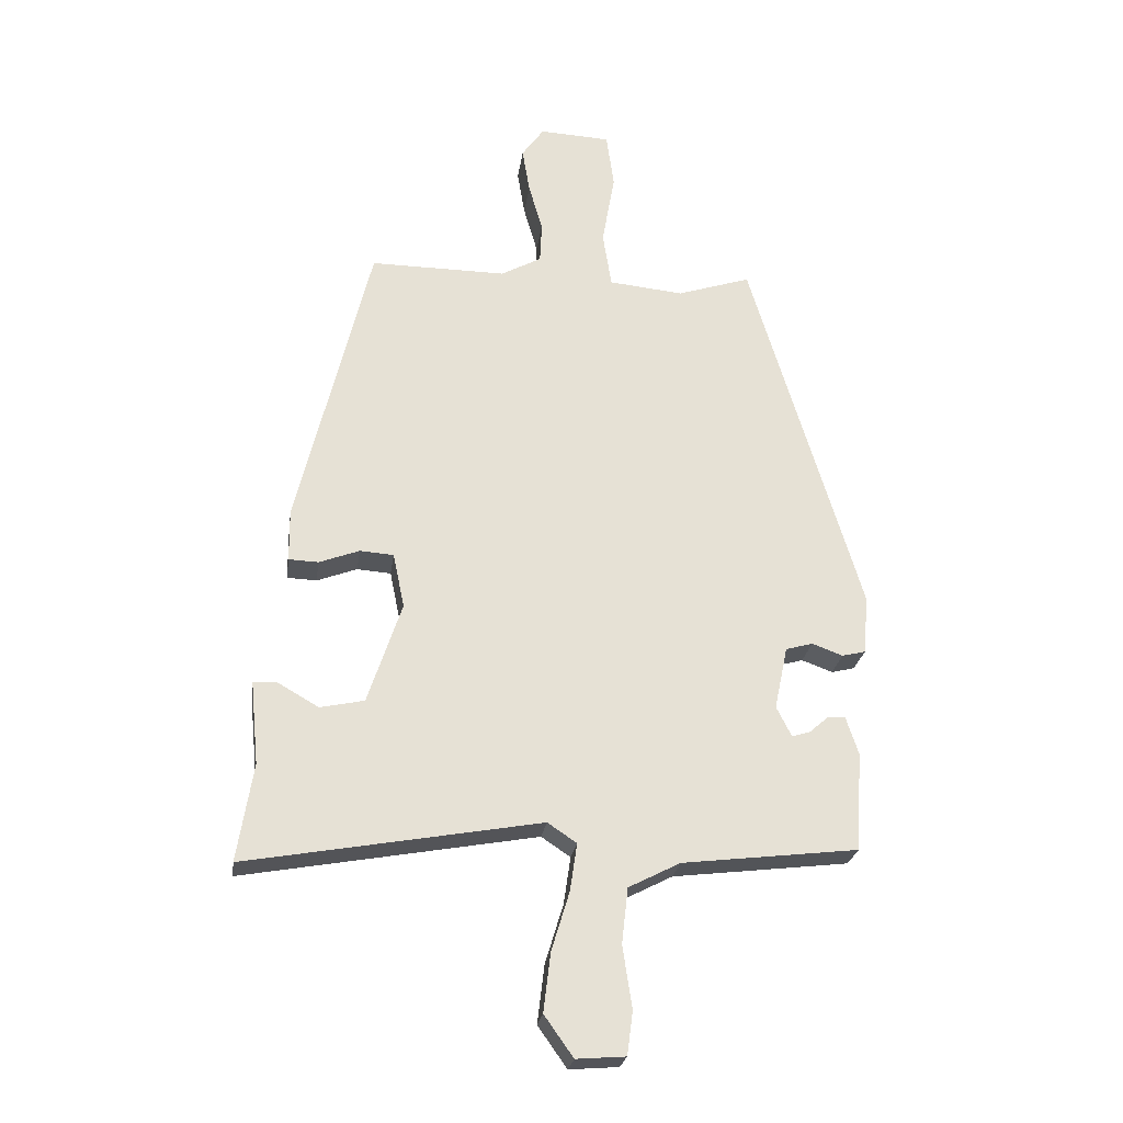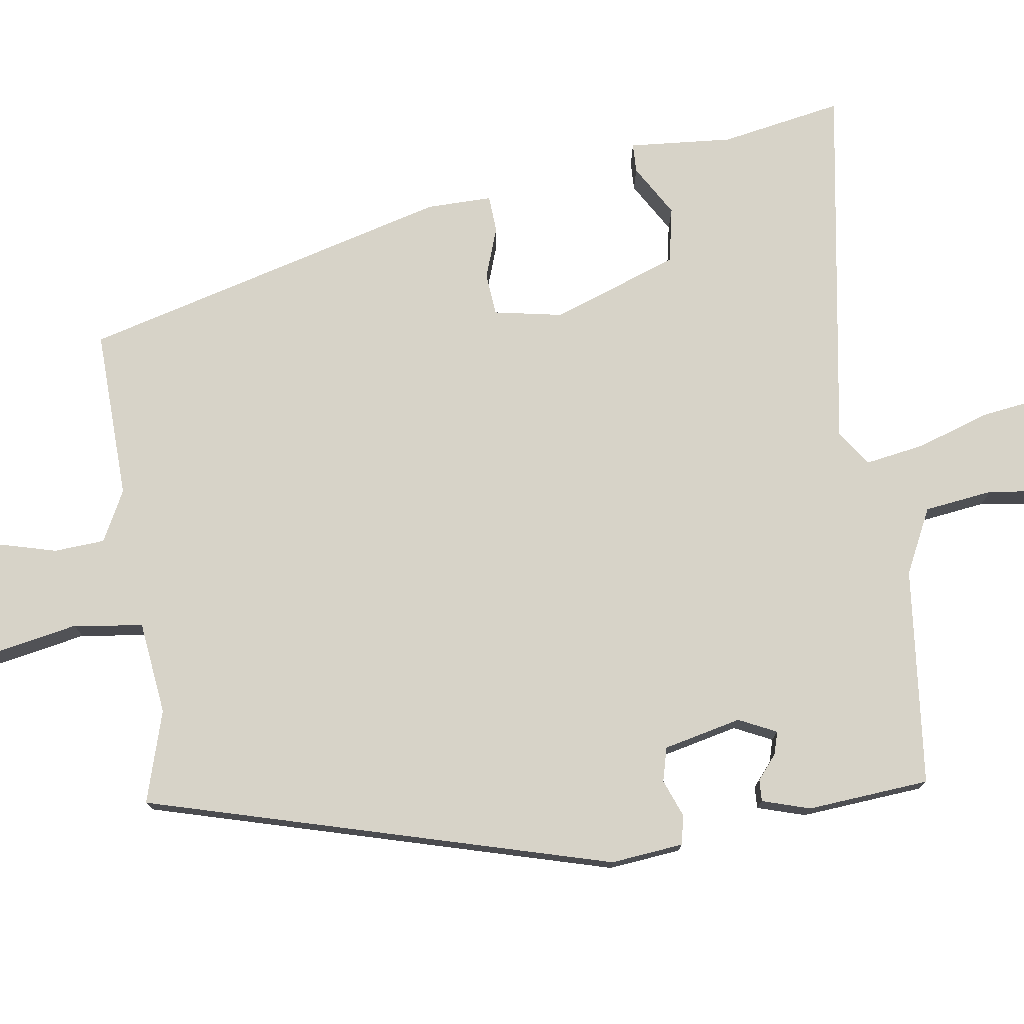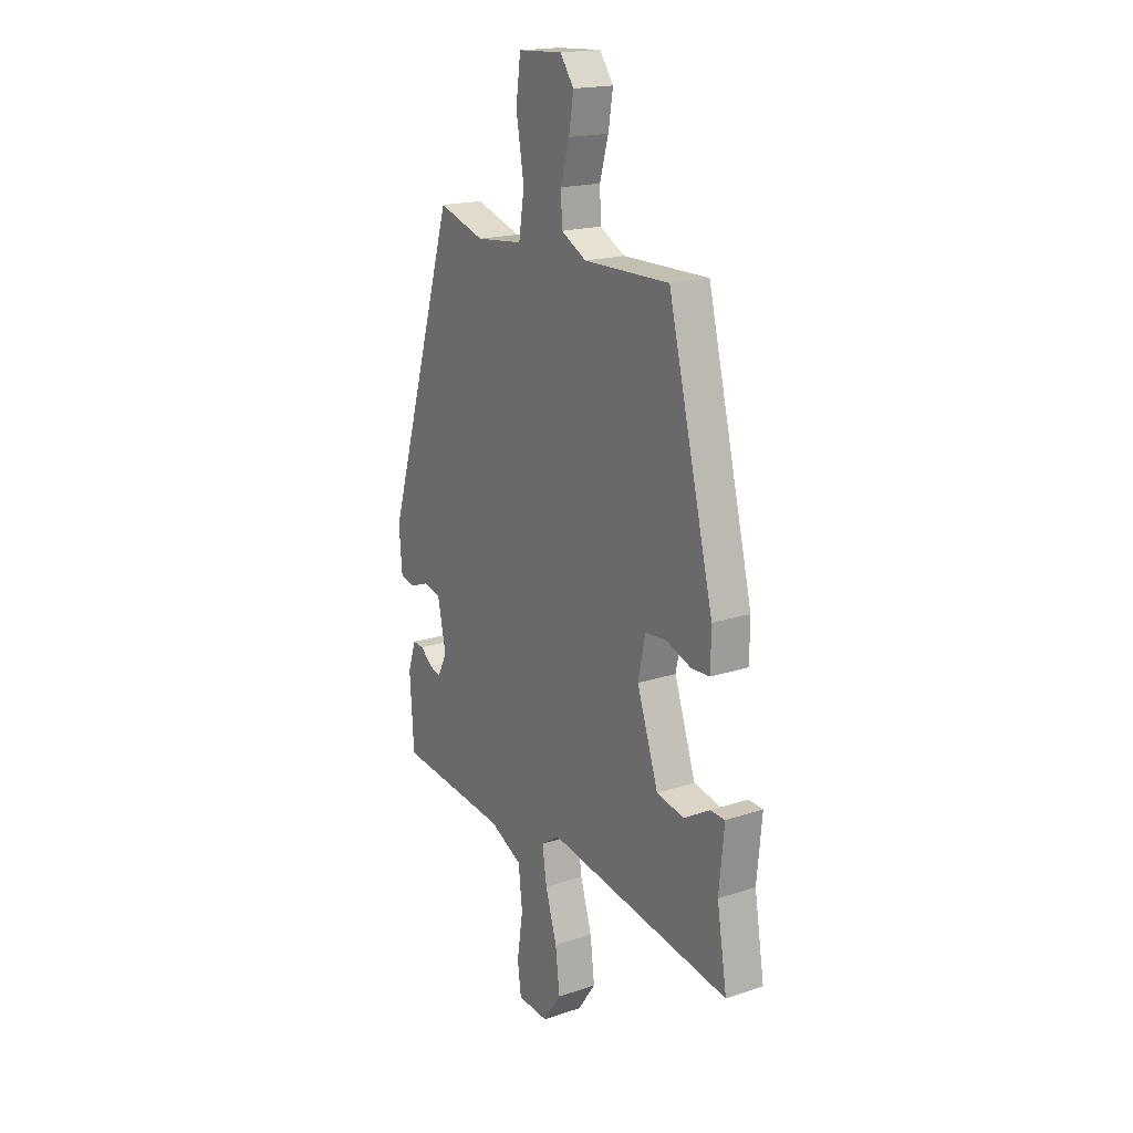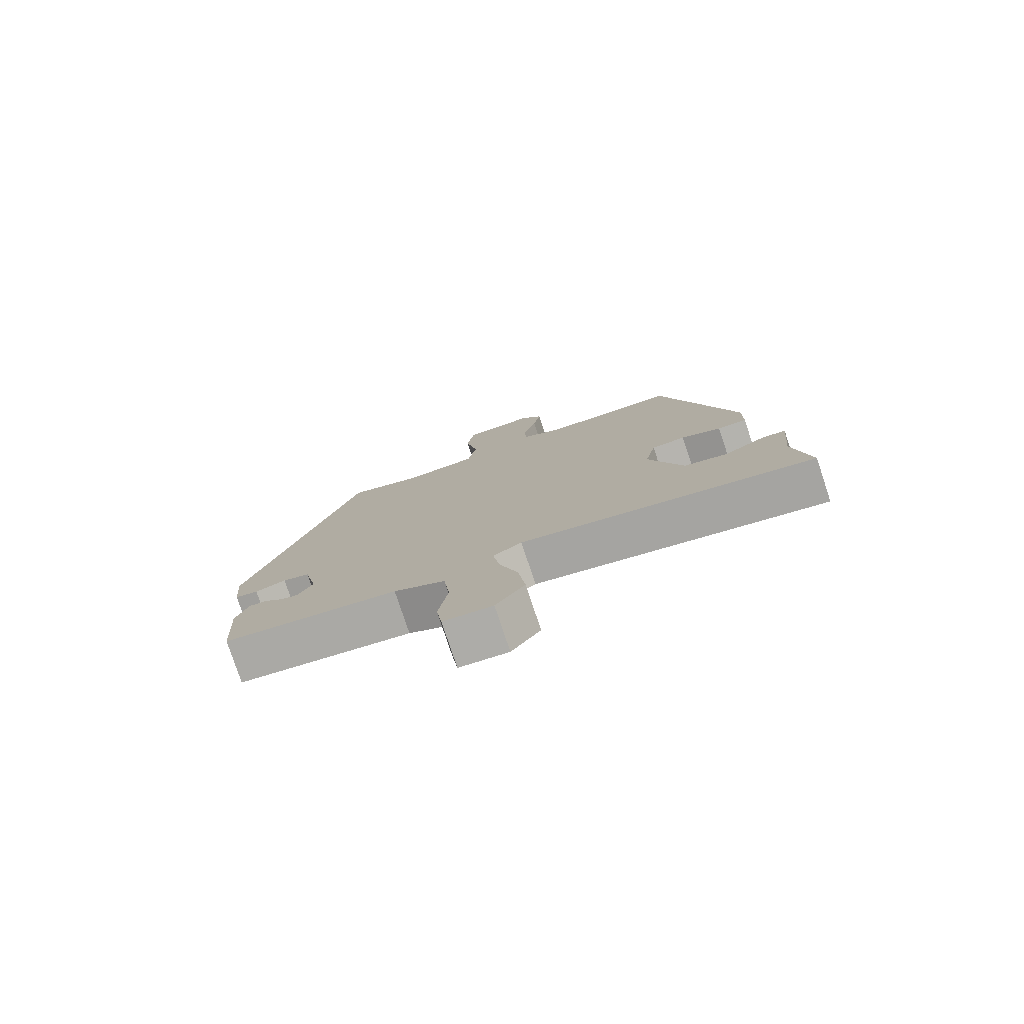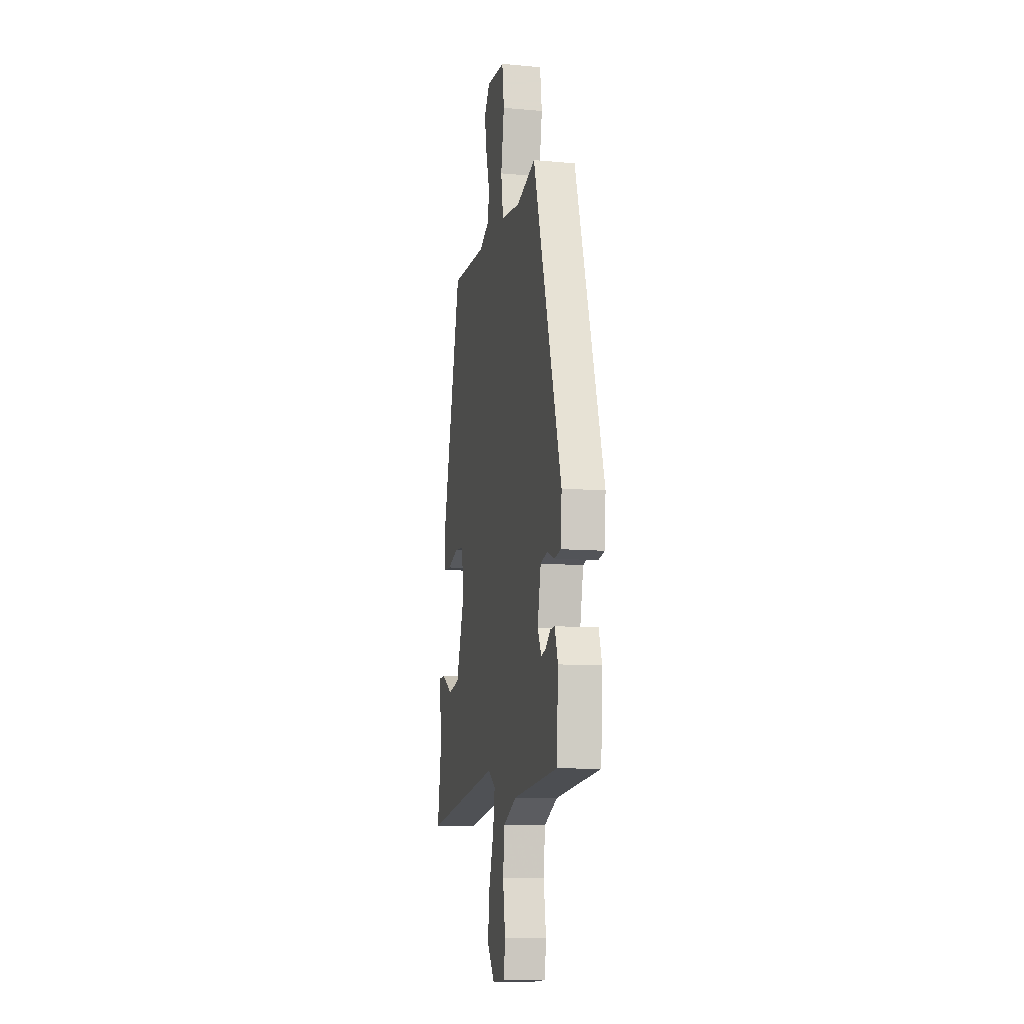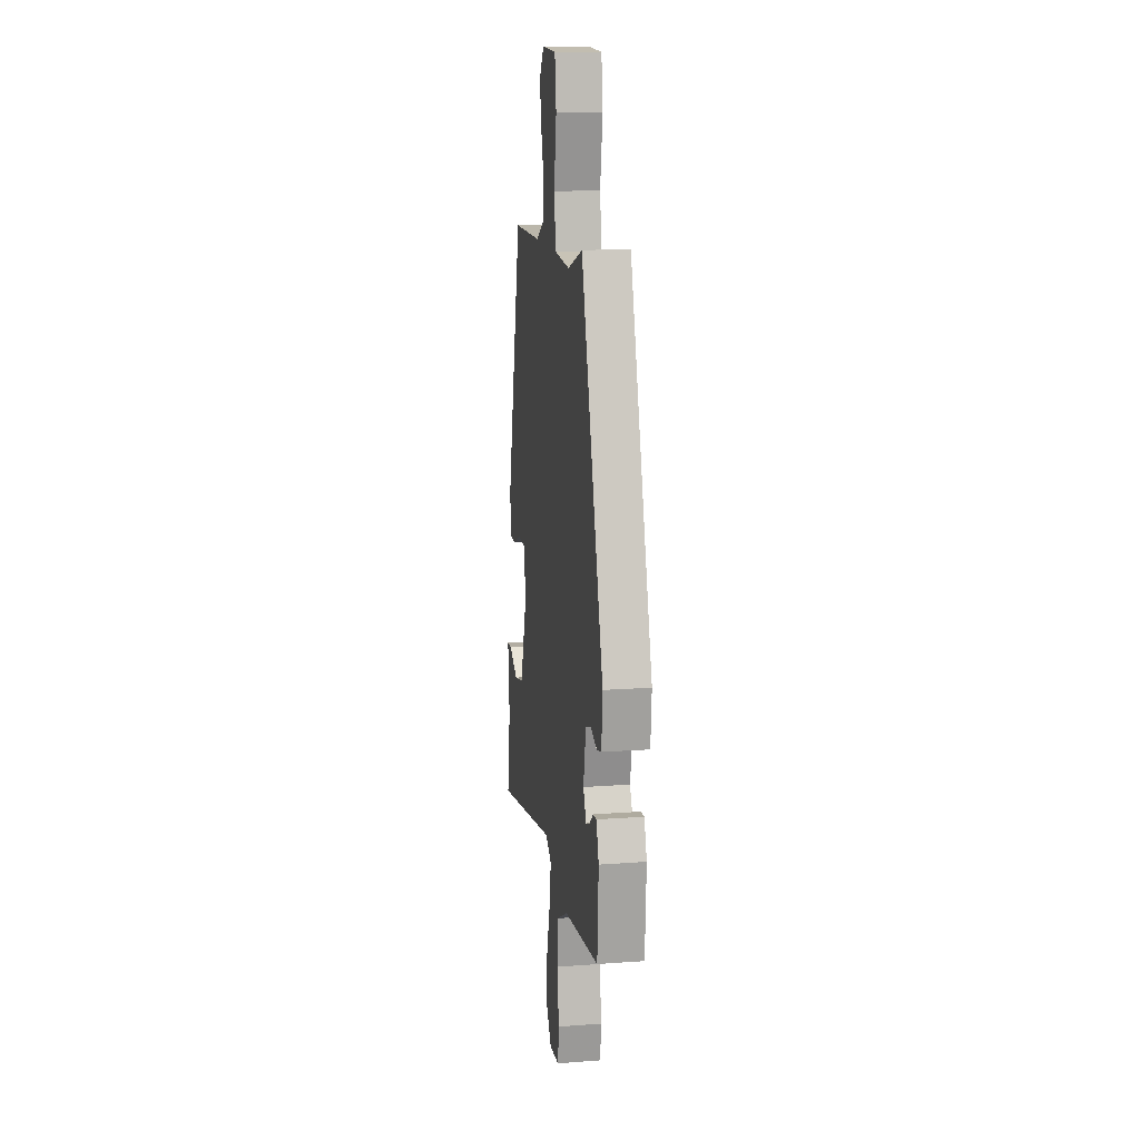
<metadata>
{"format":"obj","ext":"obj","renderer":"f3d","projection":"perspective","resolution":1024,"background":"white","views":[{"elev":-25.0,"azim":-7.9,"up":"+Z"},{"elev":76.5,"azim":80.6,"up":"+Y"},{"elev":18.2,"azim":-122.8,"up":"+Z"},{"elev":-78.8,"azim":-161.6,"up":"+Z"},{"elev":-10.2,"azim":77.1,"up":"+Z"},{"elev":13.7,"azim":80.7,"up":"+Z"}]}
</metadata>
<code>
v 0.446 0.07 -0.491
v 0.167 0.07 -0.524
v 0.085 0.07 -0.566
v 0.075 0.07 -0.654
v 0.09 0.07 -0.752
v 0.081 0.07 -0.821
v 0.003 0.07 -0.827
v -0.043 0.07 -0.762
v -0.032 0.07 -0.67
v -0.003 0.07 -0.575
v 0.008 0.07 -0.5
v -0.038 0.07 -0.469
v -0.505 0.07 -0.552
v -0.48 0.07 -0.397
v -0.493 0.07 -0.265
v -0.456 0.07 -0.263
v -0.39 0.07 -0.301
v -0.32 0.07 -0.286
v -0.266 0.07 -0.124
v -0.284 0.07 -0.037
v -0.338 0.07 -0.033
v -0.402 0.07 -0.057
v -0.449 0.07 -0.055
v -0.45 0.07 0.028
v -0.334 0.07 0.502
v -0.117 0.07 0.5
v -0.053 0.07 0.535
v -0.05 0.07 0.6
v -0.072 0.07 0.677
v -0.084 0.07 0.749
v -0.049 0.07 0.798
v 0.064 0.07 0.792
v 0.076 0.07 0.704
v 0.056 0.07 0.588
v 0.07 0.07 0.499
v 0.189 0.07 0.487
v 0.306 0.07 0.525
v 0.483 0.07 -0.066
v 0.475 0.07 -0.159
v 0.438 0.07 -0.168
v 0.389 0.07 -0.15
v 0.346 0.07 -0.162
v 0.325 0.07 -0.262
v 0.349 0.07 -0.31
v 0.378 0.07 -0.301
v 0.408 0.07 -0.275
v 0.436 0.07 -0.273
v 0.456 0.07 -0.334
v 0.446 0 -0.491
v 0.167 0 -0.524
v 0.085 0 -0.566
v 0.075 0 -0.654
v 0.09 0 -0.752
v 0.081 0 -0.821
v 0.003 0 -0.827
v -0.043 0 -0.762
v -0.032 0 -0.67
v -0.003 0 -0.575
v 0.008 0 -0.5
v -0.038 0 -0.469
v -0.505 0 -0.552
v -0.48 0 -0.397
v -0.493 0 -0.265
v -0.456 0 -0.263
v -0.39 0 -0.301
v -0.32 0 -0.286
v -0.266 0 -0.124
v -0.284 0 -0.037
v -0.338 0 -0.033
v -0.402 0 -0.057
v -0.449 0 -0.055
v -0.45 0 0.028
v -0.334 0 0.502
v -0.117 0 0.5
v -0.053 0 0.535
v -0.05 0 0.6
v -0.072 0 0.677
v -0.084 0 0.749
v -0.049 0 0.798
v 0.064 0 0.792
v 0.076 0 0.704
v 0.056 0 0.588
v 0.07 0 0.499
v 0.189 0 0.487
v 0.306 0 0.525
v 0.483 0 -0.066
v 0.475 0 -0.159
v 0.438 0 -0.168
v 0.389 0 -0.15
v 0.346 0 -0.162
v 0.325 0 -0.262
v 0.349 0 -0.31
v 0.378 0 -0.301
v 0.408 0 -0.275
v 0.436 0 -0.273
v 0.456 0 -0.334
f 45 46 47 48
f 44 45 48 1
f 38 39 40 41
f 36 37 38 41
f 35 36 41 42
f 31 32 33 34
f 31 34 35
f 28 29 30 31
f 28 31 35
f 27 28 35 42
f 23 24 25 26
f 21 22 23 26
f 20 21 26 27
f 19 20 27 42
f 14 15 16 17
f 12 13 14 17
f 12 17 18
f 7 8 9 10
f 7 10 11
f 4 5 6 7
f 3 4 7 11
f 2 3 11
f 44 1 2 11
f 43 44 11 12
f 19 42 43
f 12 18 19 43
f 96 95 94 93
f 49 96 93 92
f 89 88 87 86
f 89 86 85 84
f 90 89 84 83
f 82 81 80 79
f 83 82 79
f 79 78 77 76
f 83 79 76
f 90 83 76 75
f 74 73 72 71
f 74 71 70 69
f 75 74 69 68
f 90 75 68 67
f 65 64 63 62
f 65 62 61 60
f 66 65 60
f 58 57 56 55
f 59 58 55
f 55 54 53 52
f 59 55 52 51
f 59 51 50
f 59 50 49 92
f 60 59 92 91
f 91 90 67
f 91 67 66 60
f 1 49 50 2
f 2 50 51 3
f 3 51 52 4
f 4 52 53 5
f 5 53 54 6
f 6 54 55 7
f 7 55 56 8
f 8 56 57 9
f 9 57 58 10
f 10 58 59 11
f 11 59 60 12
f 12 60 61 13
f 13 61 62 14
f 14 62 63 15
f 15 63 64 16
f 16 64 65 17
f 17 65 66 18
f 18 66 67 19
f 19 67 68 20
f 20 68 69 21
f 21 69 70 22
f 22 70 71 23
f 23 71 72 24
f 24 72 73 25
f 25 73 74 26
f 26 74 75 27
f 27 75 76 28
f 28 76 77 29
f 29 77 78 30
f 30 78 79 31
f 31 79 80 32
f 32 80 81 33
f 33 81 82 34
f 34 82 83 35
f 35 83 84 36
f 36 84 85 37
f 37 85 86 38
f 38 86 87 39
f 39 87 88 40
f 40 88 89 41
f 41 89 90 42
f 42 90 91 43
f 43 91 92 44
f 44 92 93 45
f 45 93 94 46
f 46 94 95 47
f 47 95 96 48
f 48 96 49 1

</code>
